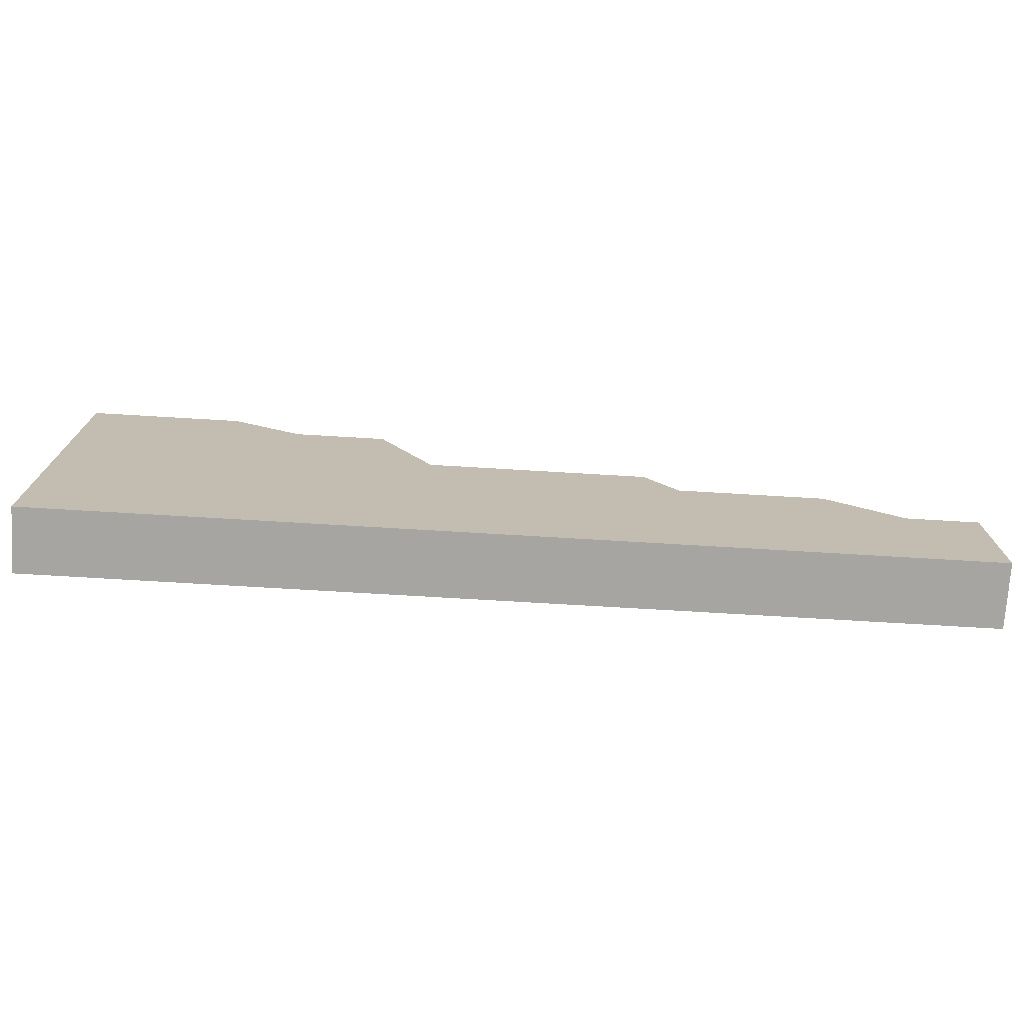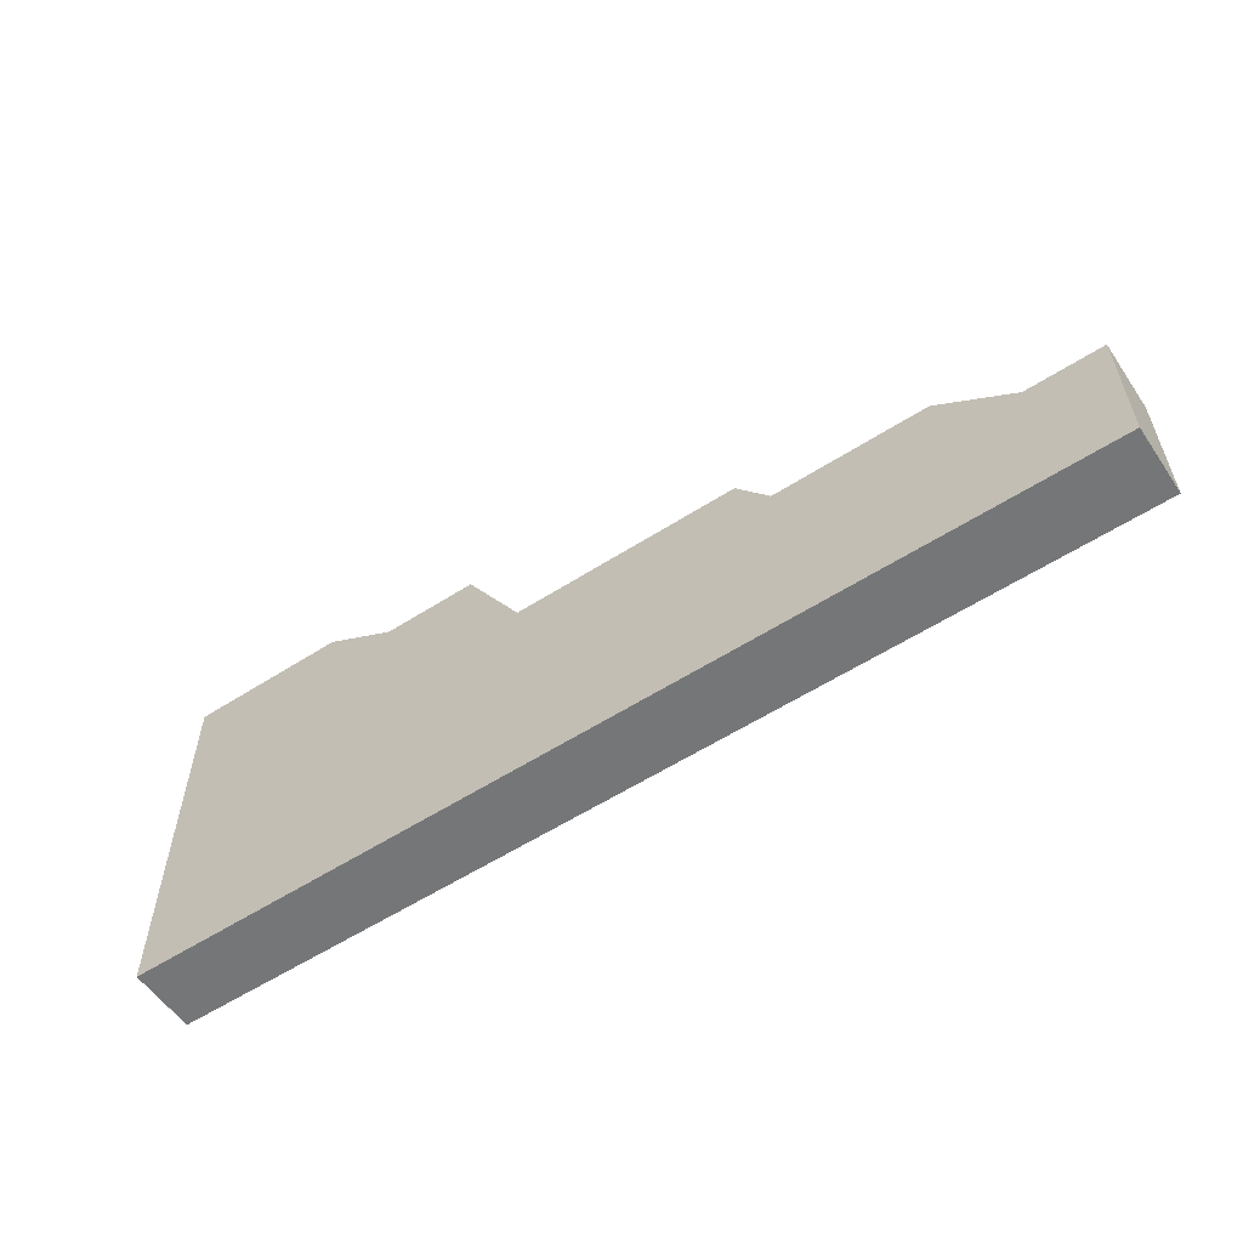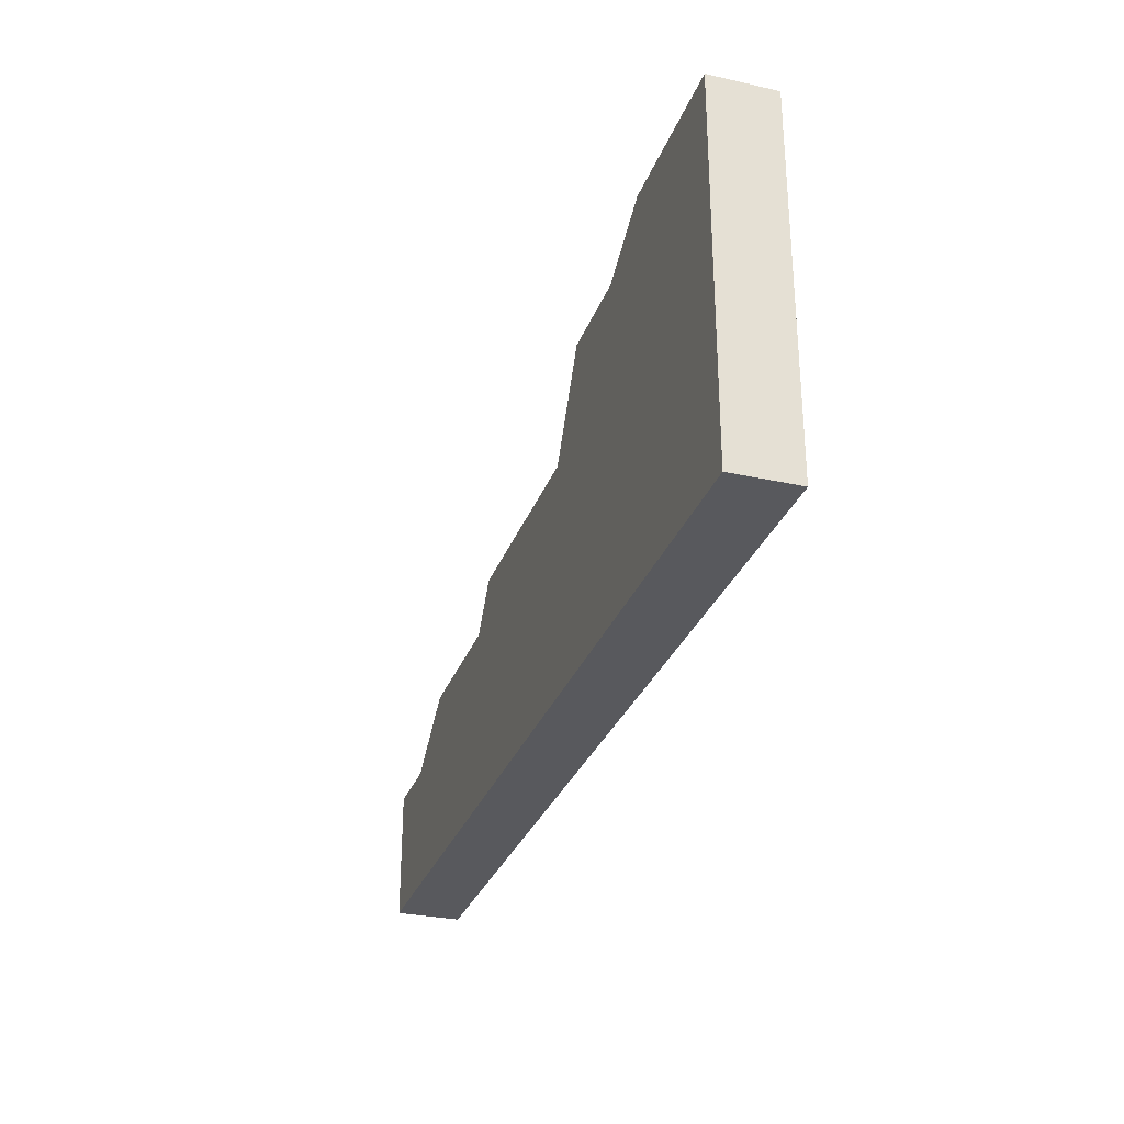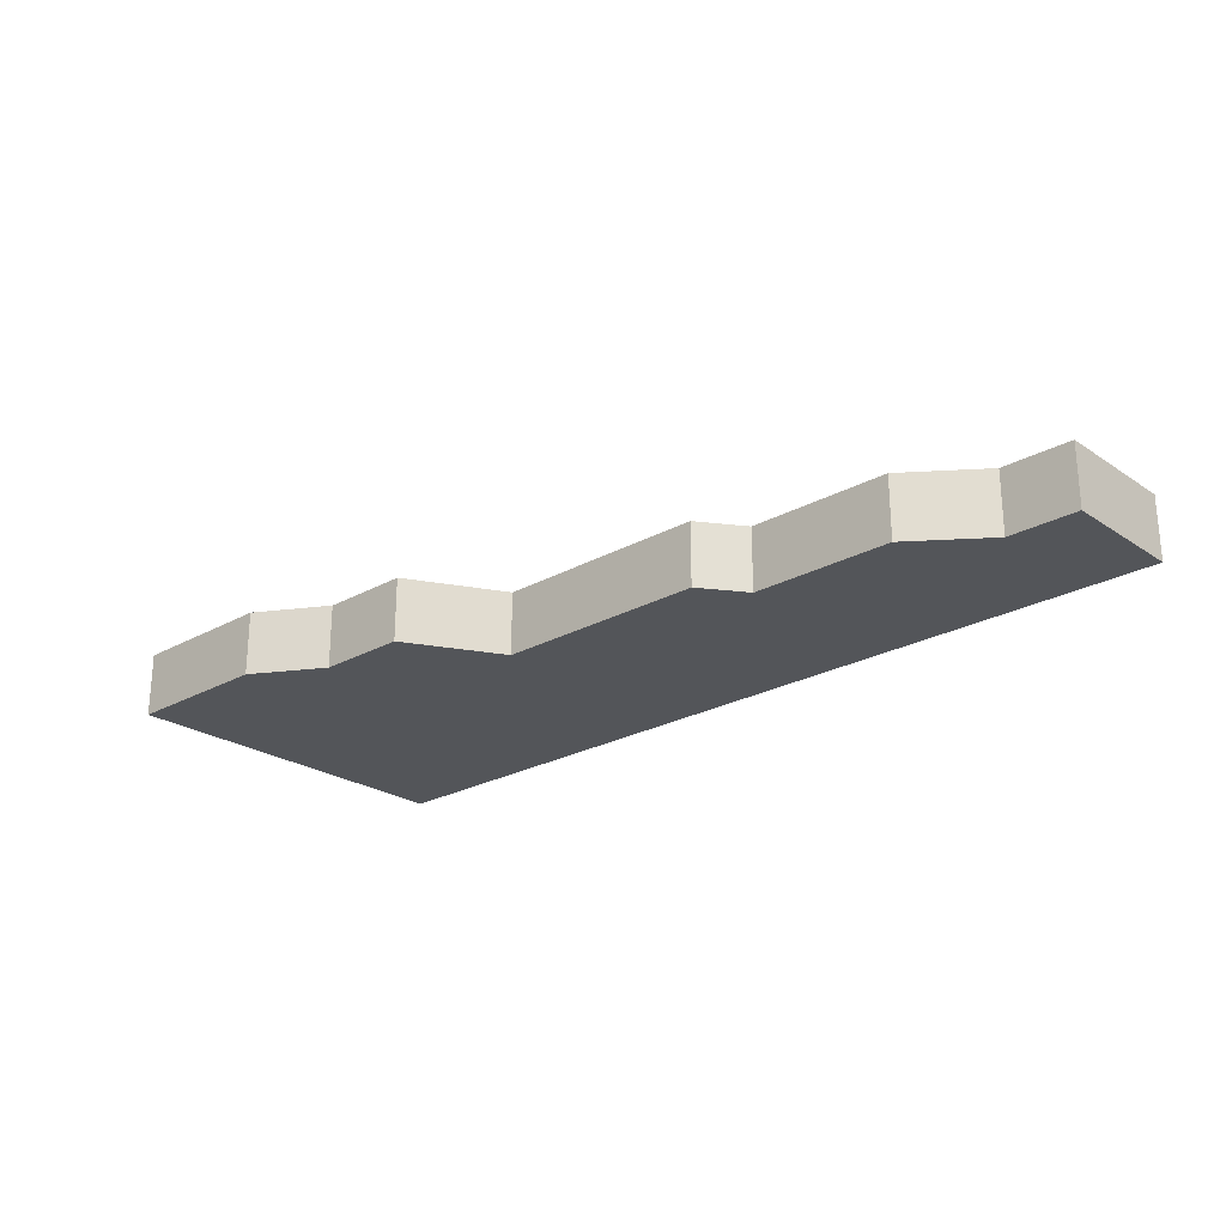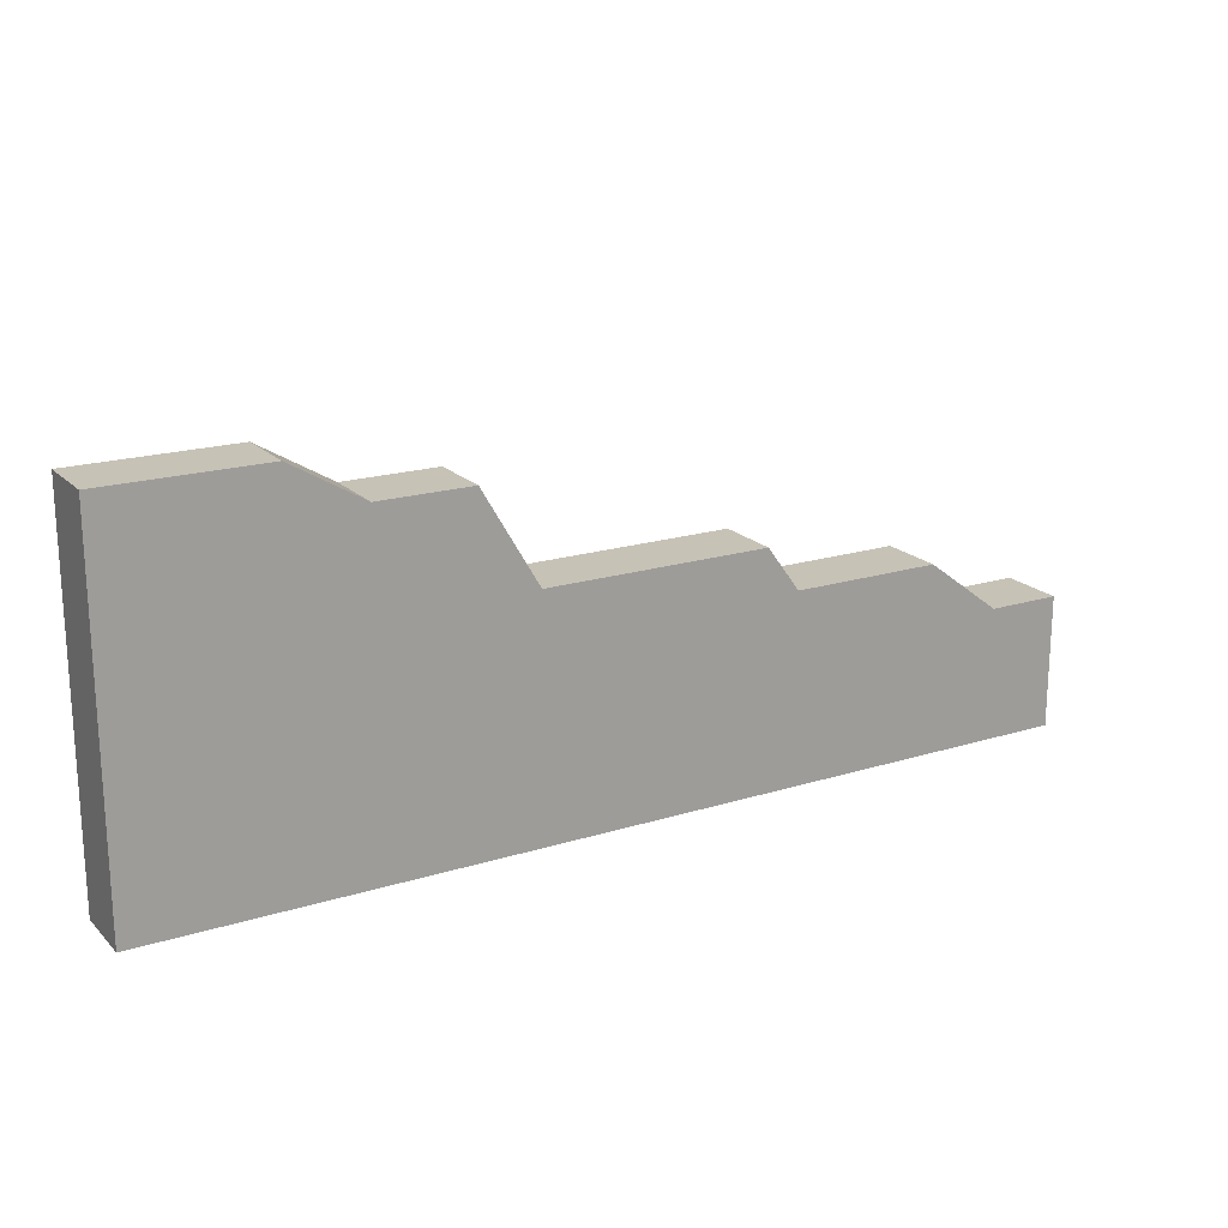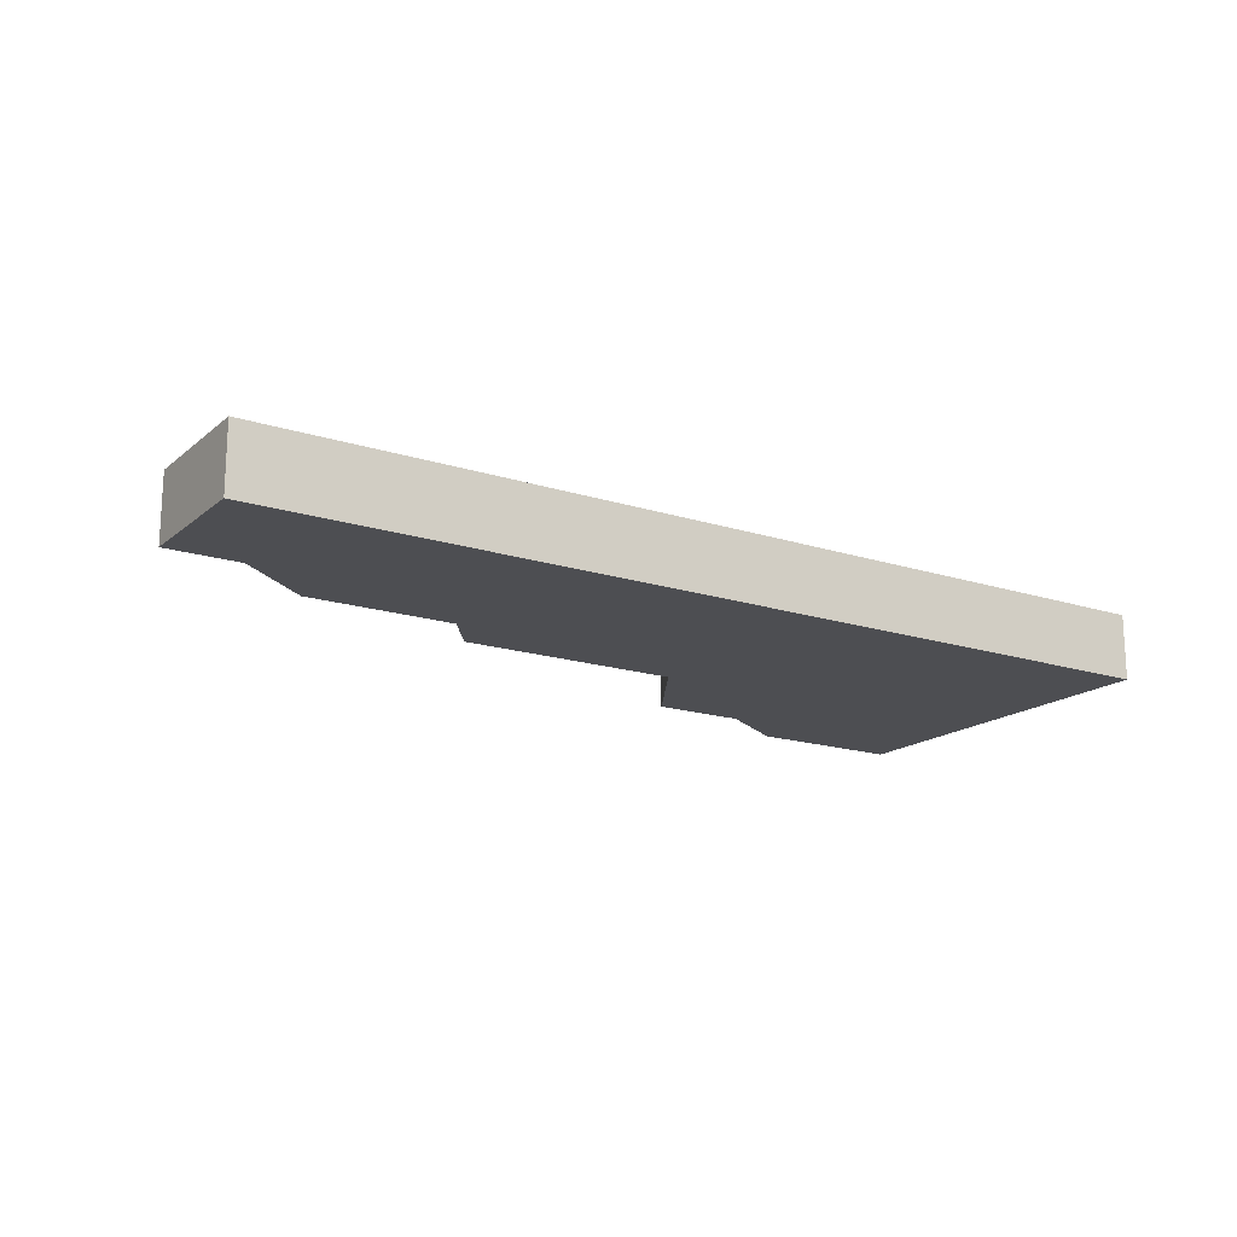
<metadata>
{"format":"obj","ext":"obj","renderer":"f3d","projection":"perspective","resolution":1024,"background":"white","views":[{"elev":-73.6,"azim":176.6,"up":"+Y"},{"elev":-56.8,"azim":-146.1,"up":"+Y"},{"elev":-29.8,"azim":72.0,"up":"+Y"},{"elev":-24.3,"azim":-137.5,"up":"+Z"},{"elev":19.2,"azim":149.7,"up":"+Y"},{"elev":-17.1,"azim":-32.7,"up":"+Z"}]}
</metadata>
<code>
o wallBroken_typeA
v 0.5 0.4 0.035
v 0.5 0 -0.035
v 0.5 0.4 -0.035
v 0.5 -0 0.035
v -0.5 -0 0.035
v 0.09368 0.2503 0.035
v -0.4217 0.1419 0.035
v -0.1818 0.2019 0.035
v 0.2543 0.3539 0.035
v 0.3316 0.4 0.035
v 0.1543 0.3539 0.035
v -0.1463 0.2503 0.035
v -0.3418 0.2019 0.035
v -0.5 0.1419 0.035
v -0.5 0.1419 -0.035
v -0.5 0 -0.035
v -0.4217 0.1419 -0.035
v 0.09368 0.2503 -0.035
v -0.1818 0.2019 -0.035
v -0.3418 0.2019 -0.035
v -0.1463 0.2503 -0.035
v 0.2543 0.3539 -0.035
v 0.1543 0.3539 -0.035
v 0.3316 0.4 -0.035
f 1 2 3
f 2 1 4
f 1 5 4
f 5 1 6
f 5 6 7
f 7 6 8
f 6 1 9
f 9 1 10
f 11 6 9
f 12 8 6
f 13 7 8
f 14 5 7
f 5 15 16
f 15 5 14
f 15 2 16
f 2 15 17
f 2 17 18
f 2 18 3
f 18 17 19
f 19 17 20
f 18 19 21
f 3 18 22
f 22 18 23
f 3 22 24
f 24 1 3
f 1 24 10
f 5 2 4
f 2 5 16
f 22 10 24
f 10 22 9
f 23 9 22
f 9 23 11
f 6 23 18
f 23 6 11
f 21 6 18
f 6 21 12
f 8 21 19
f 21 8 12
f 20 8 19
f 8 20 13
f 17 13 20
f 13 17 7
f 15 7 17
f 7 15 14

</code>
